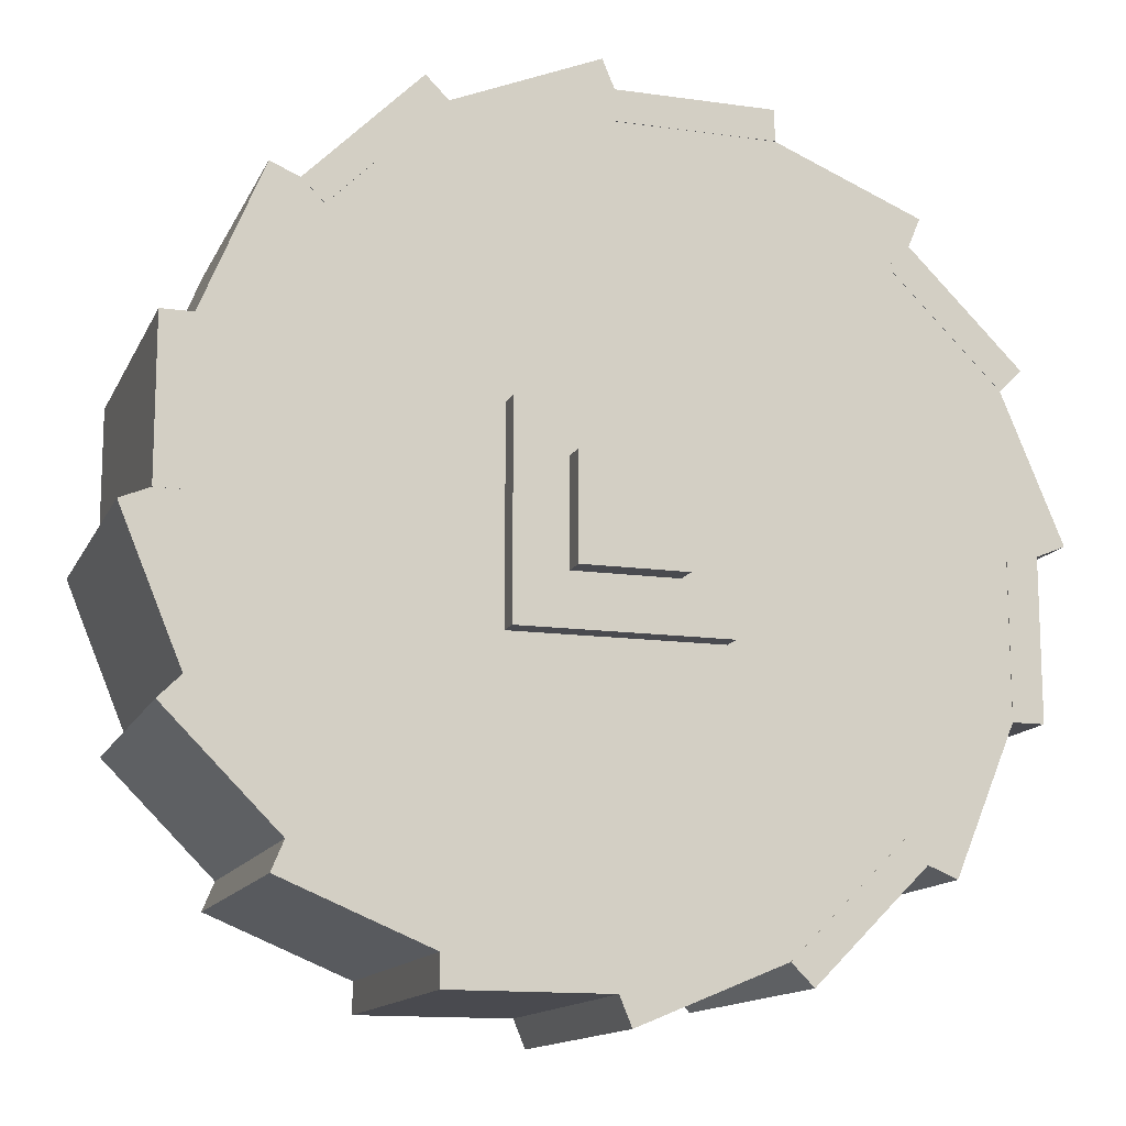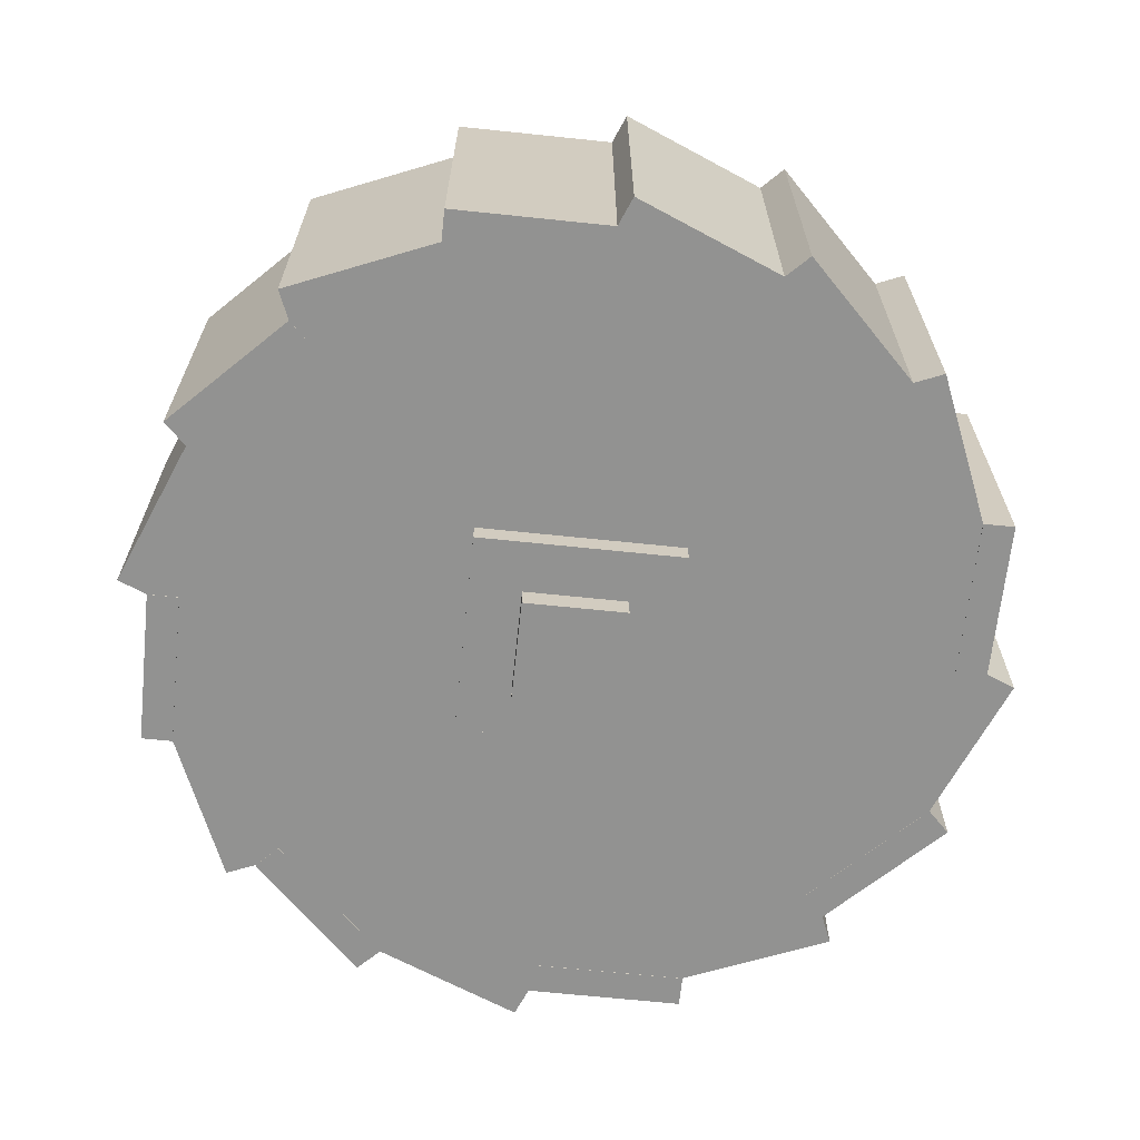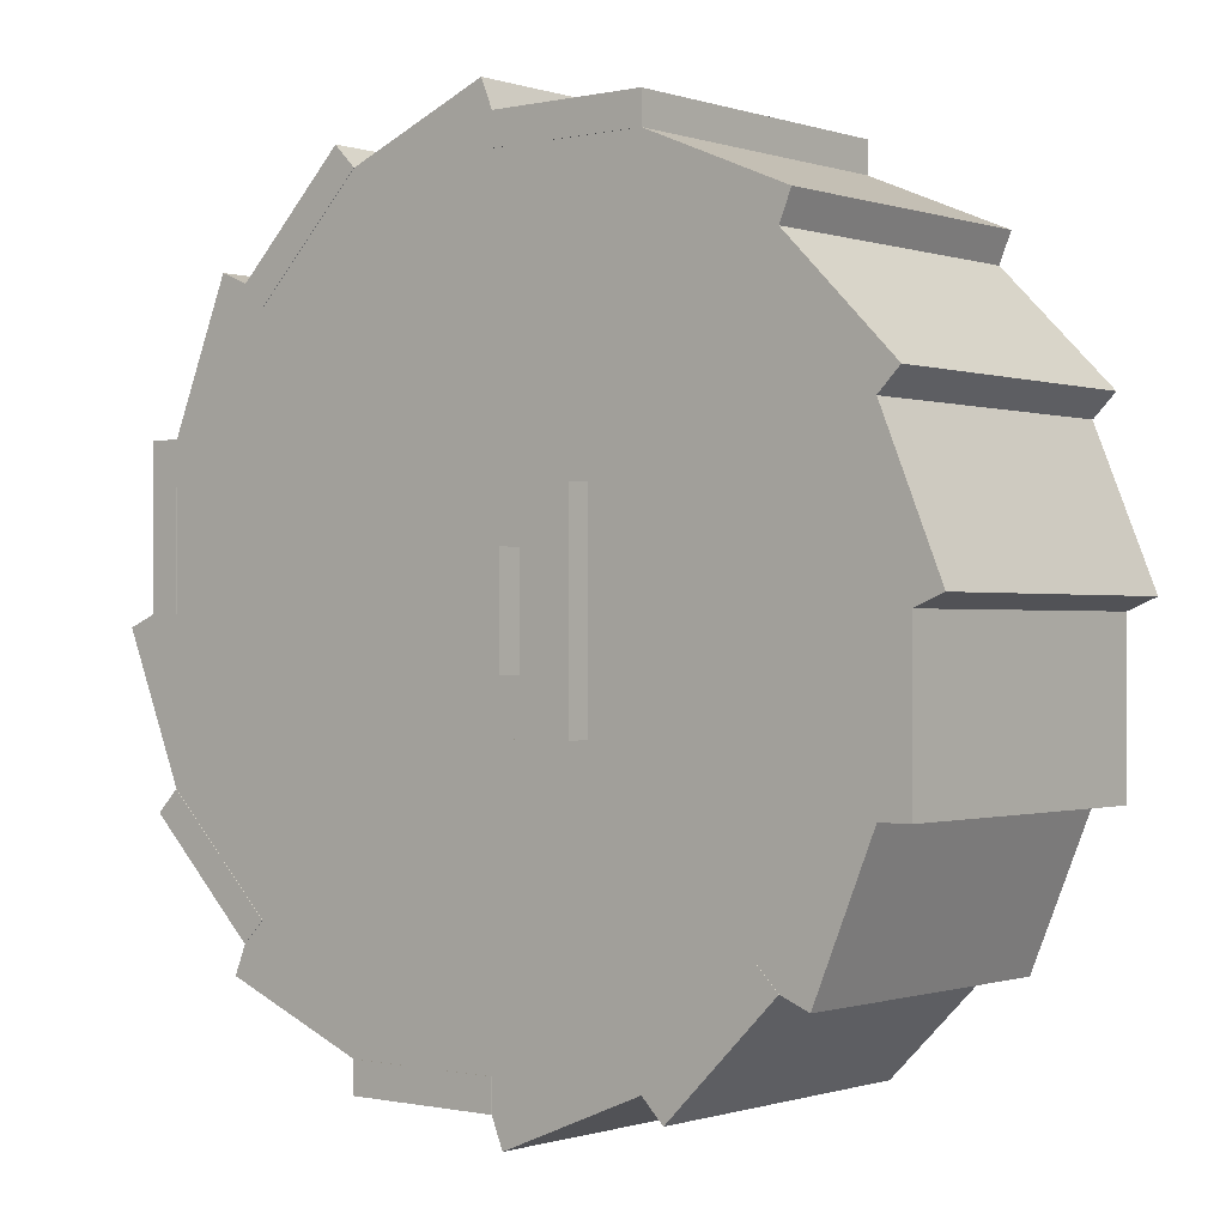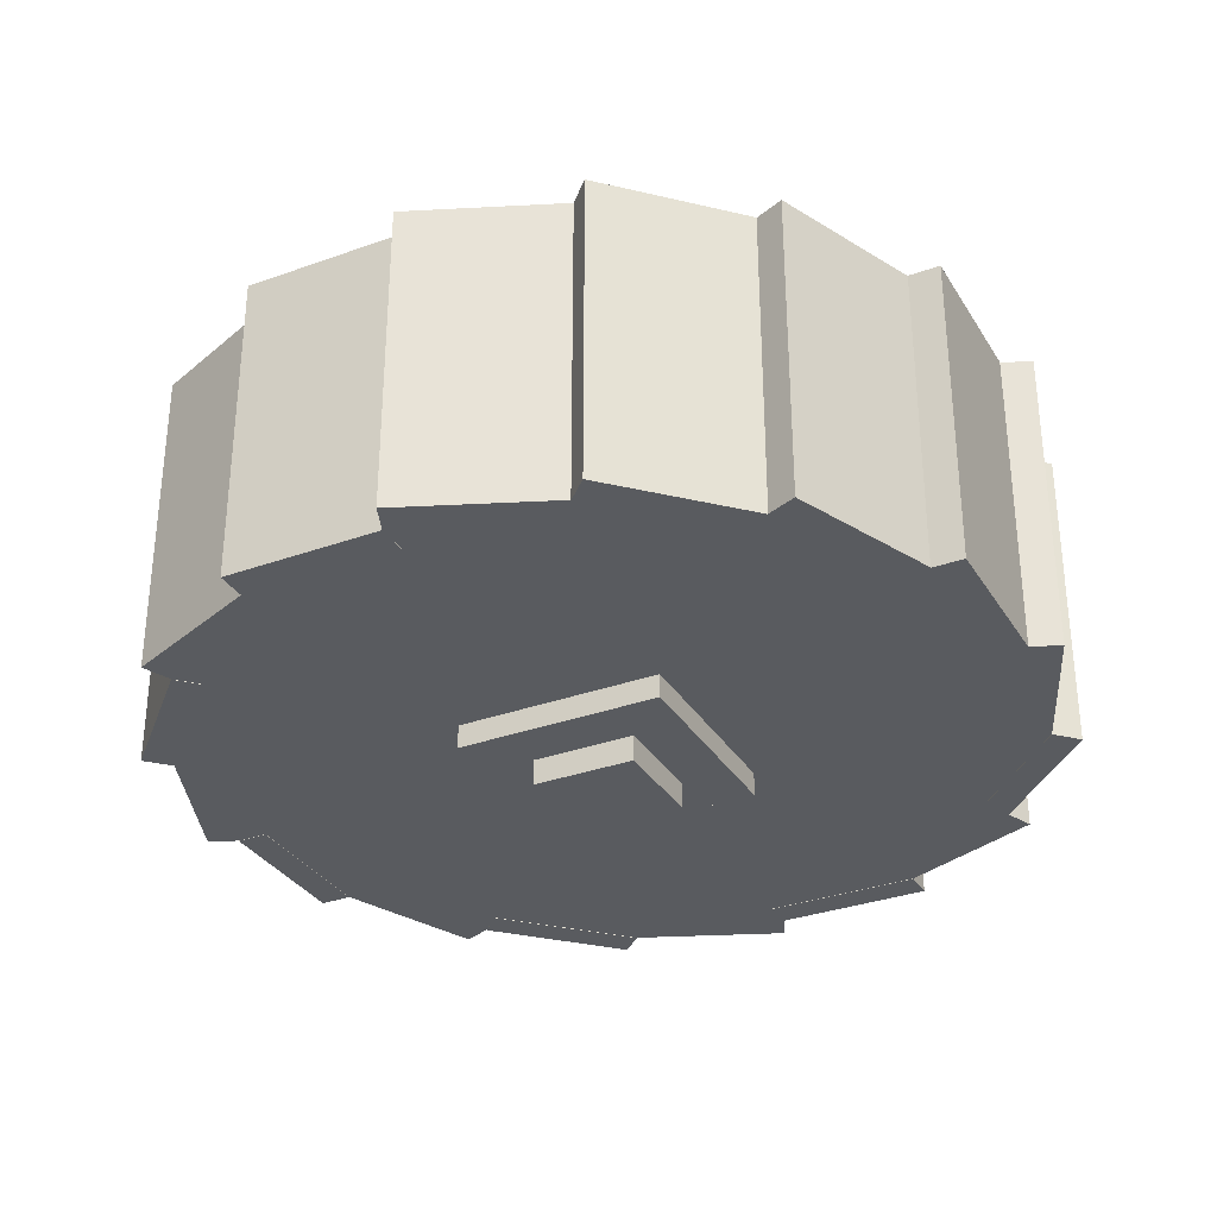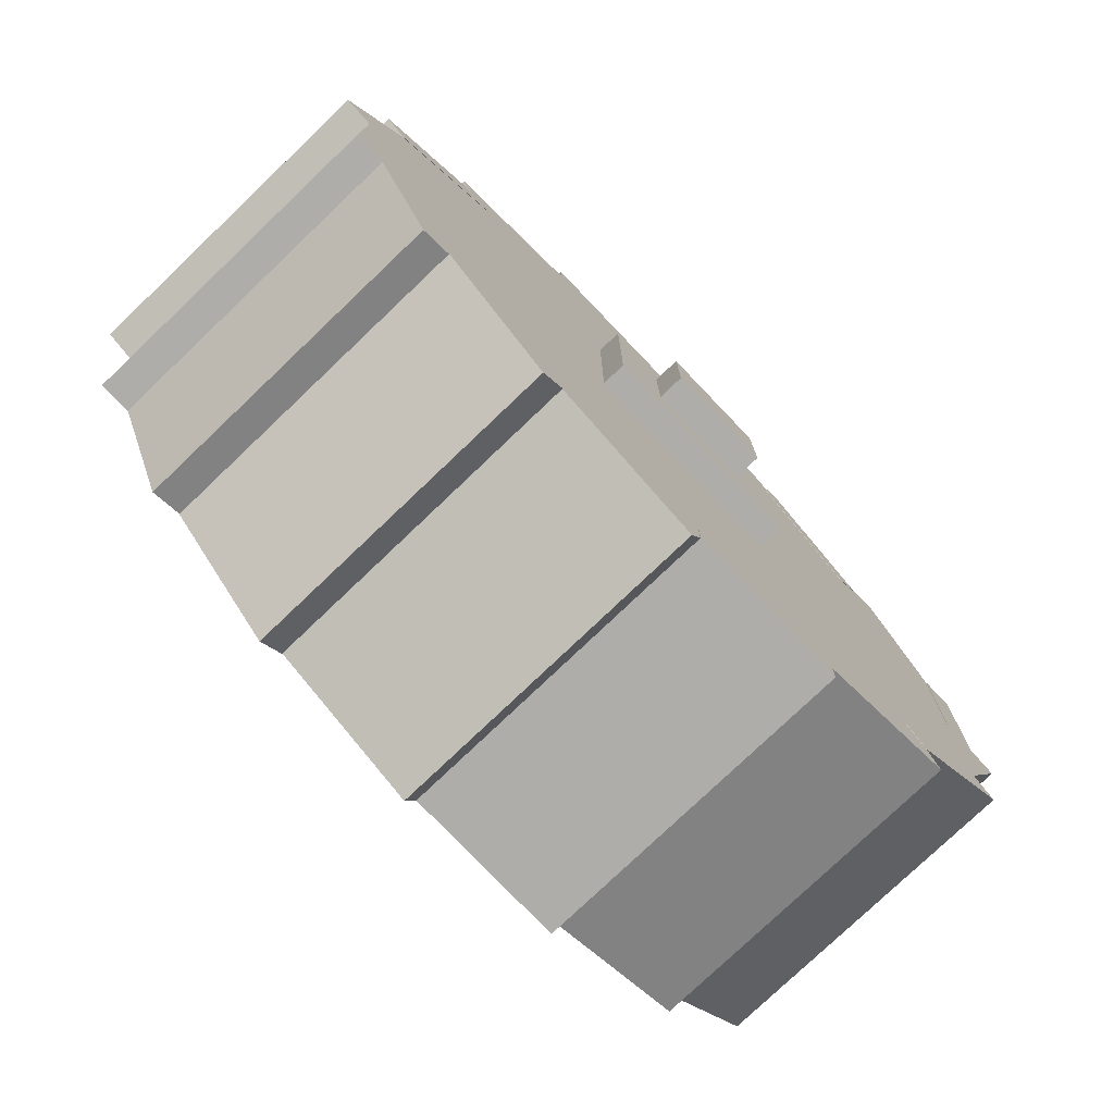
<metadata>
{"format":"obj","ext":"obj","renderer":"f3d","projection":"perspective","resolution":1024,"background":"white","views":[{"elev":-13.5,"azim":162.3,"up":"+Z"},{"elev":-66.3,"azim":-96.0,"up":"+Y"},{"elev":-0.5,"azim":-140.6,"up":"+Z"},{"elev":-32.3,"azim":116.7,"up":"+Y"},{"elev":-77.3,"azim":-46.3,"up":"+Z"}]}
</metadata>
<code>
o Cube.004
v 0.9239 0.12 -0.3827
v 0.6533 0.12 -0.6533
v 0.6533 0.119 -0.6533
v 0.9239 0.119 -0.3827
v -0.9239 0.12 -0.3827
v -0.9239 0.12 0
v -0.9239 0.119 0
v -0.9239 0.119 -0.3827
v 0 0.88 -1
v 0 0.88 -0.9239
v 0 0.881 -0.9239
v 0 0.881 -1
v 0.9239 0.12 0.3827
v 0.9239 0.12 0
v 0.9239 0.119 0
v 0.9239 0.119 0.3827
v 1e-06 0.12 -0.9239
v 1e-06 0.12 -1
v 1e-06 0.119 -1
v 1e-06 0.119 -0.9239
v 0.3827 0.88 -0.9239
v 0.3827 0.881 -0.9239
v -0.8536 0.12 0.3536
v -0.6533 0.12 0.6533
v -0.9239 0.12 0.3827
v 0.3536 0.12 0.8536
v 0 0.12 0.9239
v 0 0.12 0.75
v 0.3107 0.12 0.75
v -1e-06 0.12 1
v -0.8536 0.12 -0.3536
v 0.8536 0.12 0.3536
v 0.6533 0.12 0.6533
v 0.5303 0.12 0.5303
v 0.75 0.12 0.3107
v 0.7071 0.12 0.7071
v -0.3536 0.12 -0.8536
v -0.6533 0.12 -0.6533
v -0.3827 0.12 -0.9239
v 0.8536 0.12 -0.3536
v 0.75 0.12 0
v 0.75 0.12 -0.3107
v 1 0.12 1e-06
v 0.3536 0.12 -0.8536
v 0.3827 0.12 -0.9239
v 0.5303 0.12 -0.5303
v 0.3107 0.12 -0.75
v 0.7071 0.12 -0.7071
v 0 0.12 -0.75
v -0.3107 0.12 -0.75
v -0.5303 0.12 -0.5303
v -0.75 0.12 -0.3107
v -0.7071 0.12 -0.7071
v 0.3827 0.12 0.9239
v -0.75 0.12 0
v -0.75 0.12 0.3107
v -1 0.12 -1e-06
v -0.3536 0.12 0.8536
v -0.3827 0.12 0.9239
v -0.5303 0.12 0.5303
v -0.3107 0.12 0.75
v -0.7071 0.12 0.7071
v 0 0.12 0
v -0.3977 0.12 0.3977
v -0.5625 0.12 0.233
v 0.3977 0.12 0.3977
v 0.233 0.12 0.5625
v 0 0.12 -0.5625
v 0.233 0.12 -0.5625
v -0.5625 0.12 0
v -0.5625 0.12 -0.233
v -0.3977 0.12 -0.3977
v -0.233 0.12 0.5625
v 0.5625 0.12 -0.233
v 0.3977 0.12 -0.3977
v -0.233 0.12 -0.5625
v 0 0.12 0.5625
v 0.5625 0.12 0
v 0.5625 0.12 0.233
v -0.8536 0.88 0.3536
v -0.9239 0.88 0.3827
v -0.6533 0.88 0.6533
v 0.3536 0.88 0.8536
v 0.3107 0.88 0.75
v 0 0.88 0.75
v -1e-06 0.88 0.9239
v -1e-06 0.88 1
v -0.8536 0.88 -0.3536
v -0.9239 0.88 -0.3827
v -0.9239 0.88 -1e-06
v 0.8536 0.88 0.3536
v 0.75 0.88 0.3107
v 0.5303 0.88 0.5303
v 0.6533 0.88 0.6533
v 0.7071 0.88 0.7071
v -0.3536 0.88 -0.8536
v -0.3827 0.88 -0.9239
v -0.6533 0.88 -0.6533
v 0.8536 0.88 -0.3536
v 0.75 0.88 -0.3107
v 0.75 0.88 0
v 0.9239 0.88 0
v 1 0.88 1e-06
v 0.3536 0.88 -0.8536
v 0.3107 0.88 -0.75
v 0.5303 0.88 -0.5303
v 0.6533 0.88 -0.6533
v 0.7071 0.88 -0.7071
v 0.9239 0.88 -0.3827
v -0.3107 0.88 -0.75
v 0 0.88 -0.75
v 0.9239 0.88 0.3827
v -0.75 0.88 -0.3107
v -0.5303 0.88 -0.5303
v -0.7071 0.88 -0.7071
v 0.3827 0.88 0.9239
v -0.75 0.88 0.3107
v -0.75 0.88 0
v -1 0.88 -1e-06
v -0.3536 0.88 0.8536
v -0.3827 0.88 0.9239
v -0.3107 0.88 0.75
v -0.5303 0.88 0.5303
v -0.7071 0.88 0.7071
v 0.3977 0.88 0.3977
v 0.233 0.88 0.5625
v -0.3977 0.88 0.3977
v -0.5625 0.88 0.233
v 0 0.88 0
v 0.5625 0.88 0.233
v -0.233 0.88 0.5625
v 0.233 0.88 -0.5625
v 0.3977 0.88 -0.3977
v 0.5625 0.88 -0.233
v -0.5625 0.88 0
v -0.5625 0.88 -0.233
v 0 0.88 0.5625
v -0.3977 0.88 -0.3977
v -0.233 0.88 -0.5625
v 0.5625 0.88 0
v 0 0.88 -0.5625
v -1 0.119 -1e-06
v -1e-06 0.119 1
v 0 0.119 0.9239
v -0.3827 0.119 0.9239
v 0.7071 0.119 -0.7071
v 1 0.119 1e-06
v -0.6533 0.119 0.6533
v -0.9239 0.119 0.3827
v 0.6533 0.119 0.6533
v 0.3827 0.119 0.9239
v -0.6533 0.119 -0.6533
v -0.3827 0.119 -0.9239
v 0.3827 0.119 -0.9239
v -0.7071 0.119 -0.7071
v 0.7071 0.119 0.7071
v -0.7071 0.119 0.7071
v 0.6533 0.881 0.6533
v 0.7071 0.881 0.7071
v 0.9239 0.881 0.3827
v 0.9239 0.881 0
v -0.9239 0.881 0.3827
v -0.6533 0.881 0.6533
v -0.6533 0.881 -0.6533
v -0.7071 0.881 -0.7071
v 1 0.881 1e-06
v -0.7071 0.881 0.7071
v 0.9239 0.881 -0.3827
v 0.6533 0.881 -0.6533
v -0.3827 0.881 -0.9239
v -0.3827 0.881 0.9239
v -1e-06 0.881 0.9239
v -0.9239 0.881 -0.3827
v -0.9239 0.881 -1e-06
v -1 0.881 -1e-06
v 0.7071 0.881 -0.7071
v 0.3827 0.881 0.9239
v -1e-06 0.881 1
v -0.125 0 -0.125
v -0.125 0 0.125
v -0.125 0.495 0.125
v -0.125 0.495 -0.125
v 0.125 0 0.125
v 0.125 0.495 0.125
v 0.125 0 -0.125
v 0.125 0.495 -0.125
v -0.125 1 -0.125
v -0.125 1 0.125
v 0.125 1 0.125
v 0.125 1 -0.125
v -0.3827 0.12 1
v -0.3827 0.88 1
v 0.02913 0.12 1.07
v -0.9777 0.88 0.4365
v -0.9777 0.881 0.4365
v 0.02913 0.88 1.07
v 0.4365 0.12 0.9777
v 0.4365 0.88 0.9777
v 0.7774 0.12 0.7362
v 0.4365 0.881 0.9777
v 0.7774 0.88 0.7362
v 1 0.12 0.3827
v 1 0.88 0.3827
v 1 0.119 0.3827
v 1.07 0.12 -0.02913
v 1.07 0.88 -0.02913
v 0.9777 0.12 -0.4365
v 0.9777 0.88 -0.4365
v 0.7362 0.12 -0.7774
v 0.3827 0.88 -1
v 0.3827 0.881 -1
v 0.7362 0.88 -0.7774
v 0.3827 0.12 -1
v -0.02913 0.12 -1.07
v -0.02913 0.88 -1.07
v -0.4365 0.12 -0.9777
v -0.4365 0.88 -0.9777
v -0.4365 0.119 -0.9777
v -0.7774 0.12 -0.7362
v -0.7774 0.88 -0.7362
v -1 0.12 -0.3827
v -1 0.88 -0.3827
v -1.07 0.12 0.02913
v -1.07 0.88 0.02913
v -0.9777 0.12 0.4365
v -0.7362 0.12 0.7774
v -0.7362 0.88 0.7774
v -0.3827 0.119 1
v 0.4365 0.119 0.9777
v 0.9777 0.119 -0.4365
v 0.3827 0.119 -1
v -1 0.119 -0.3827
v -0.9777 0.119 0.4365
v -0.3827 0.881 1
v 1 0.881 0.3827
v 0.9777 0.881 -0.4365
v -0.4365 0.881 -0.9777
v -1 0.881 -0.3827
v 0.25 0.9375 0.25
v -0.25 0.9375 0.25
v -0.25 0.0625 0.25
v 0.25 0.0625 0.25
v 0.25 0.9375 -0.25
v 0.25 0.0625 -0.25
v -0.25 0.9375 -0.25
v -0.25 0.0625 -0.25
f 1 2 3
f 1 3 4
f 5 6 7
f 5 7 8
f 9 10 11
f 9 11 12
f 13 14 15
f 13 15 16
f 17 18 19
f 17 19 20
f 10 21 22
f 10 22 11
f 23 24 25
f 26 27 28
f 26 28 29
f 27 26 30
f 31 6 5
f 32 33 34
f 32 34 35
f 33 32 36
f 37 38 39
f 40 14 41
f 40 41 42
f 14 40 43
f 44 17 45
f 44 2 46
f 44 46 47
f 2 44 48
f 40 2 1
f 37 17 49
f 37 49 50
f 17 37 18
f 32 14 13
f 31 38 51
f 31 51 52
f 38 31 53
f 26 33 54
f 23 6 55
f 23 55 56
f 6 23 57
f 58 27 59
f 58 24 60
f 58 60 61
f 24 58 62
f 63 64 65
f 27 58 61
f 27 61 28
f 63 66 67
f 14 32 35
f 14 35 41
f 2 40 42
f 2 42 46
f 63 68 69
f 38 37 50
f 38 50 51
f 63 70 71
f 52 51 72
f 52 72 71
f 61 60 64
f 61 64 73
f 56 60 24
f 56 24 23
f 29 34 33
f 29 33 26
f 46 42 74
f 46 74 75
f 51 50 76
f 51 76 72
f 29 28 77
f 29 77 67
f 42 41 78
f 42 78 74
f 50 49 68
f 50 68 76
f 56 55 70
f 56 70 65
f 28 61 73
f 28 73 77
f 41 35 79
f 41 79 78
f 47 49 17
f 47 17 44
f 52 55 6
f 52 6 31
f 35 34 66
f 35 66 79
f 47 46 75
f 47 75 69
f 80 81 82
f 83 84 85
f 83 85 86
f 86 87 83
f 88 89 90
f 91 92 93
f 91 93 94
f 94 95 91
f 96 97 98
f 99 100 101
f 99 101 102
f 102 103 99
f 104 21 10
f 104 105 106
f 104 106 107
f 107 108 104
f 99 109 107
f 96 110 111
f 96 111 10
f 10 9 96
f 91 112 102
f 88 113 114
f 88 114 98
f 98 115 88
f 83 116 94
f 80 117 118
f 80 118 90
f 90 119 80
f 120 121 86
f 120 122 123
f 120 123 82
f 82 124 120
f 84 93 125
f 84 125 126
f 86 85 122
f 86 122 120
f 117 123 127
f 117 127 128
f 102 101 92
f 102 92 91
f 107 106 100
f 107 100 99
f 129 125 130
f 98 114 110
f 98 110 96
f 129 127 131
f 106 105 132
f 106 132 133
f 100 106 133
f 100 133 134
f 117 80 82
f 117 82 123
f 84 83 94
f 84 94 93
f 113 118 135
f 113 135 136
f 122 85 137
f 122 137 131
f 110 114 138
f 110 138 139
f 92 101 140
f 92 140 130
f 129 141 139
f 114 113 136
f 114 136 138
f 118 117 128
f 118 128 135
f 85 84 126
f 85 126 137
f 105 104 10
f 105 10 111
f 113 88 90
f 113 90 118
f 129 140 134
f 105 111 141
f 105 141 132
f 67 77 63
f 76 68 63
f 77 73 63
f 79 66 63
f 69 68 49
f 69 49 47
f 71 70 55
f 71 55 52
f 73 64 63
f 72 76 63
f 74 78 63
f 65 70 63
f 78 79 63
f 69 75 63
f 65 64 60
f 65 60 56
f 67 66 34
f 67 34 29
f 71 72 63
f 75 74 63
f 131 137 129
f 132 141 129
f 137 126 129
f 128 127 129
f 139 141 111
f 139 111 110
f 134 140 101
f 134 101 100
f 126 125 129
f 133 132 129
f 136 135 129
f 130 140 129
f 135 128 129
f 139 138 129
f 130 125 93
f 130 93 92
f 131 127 123
f 131 123 122
f 134 133 129
f 138 136 129
f 6 57 142
f 6 142 7
f 27 30 143
f 27 143 144
f 59 27 144
f 59 144 145
f 2 48 146
f 2 146 3
f 14 43 147
f 14 147 15
f 25 24 148
f 25 148 149
f 54 33 150
f 54 150 151
f 39 38 152
f 39 152 153
f 45 17 20
f 45 20 154
f 38 53 155
f 38 155 152
f 33 36 156
f 33 156 150
f 24 62 157
f 24 157 148
f 95 94 158
f 95 158 159
f 102 112 160
f 102 160 161
f 82 81 162
f 82 162 163
f 115 98 164
f 115 164 165
f 103 102 161
f 103 161 166
f 124 82 163
f 124 163 167
f 107 109 168
f 107 168 169
f 98 97 170
f 98 170 164
f 86 121 171
f 86 171 172
f 90 89 173
f 90 173 174
f 119 90 174
f 119 174 175
f 108 107 169
f 108 169 176
f 94 116 177
f 94 177 158
f 87 86 172
f 87 172 178
f 179 180 181
f 179 181 182
f 180 183 184
f 180 184 181
f 183 185 186
f 183 186 184
f 185 179 182
f 185 182 186
f 187 182 181
f 187 181 188
f 188 181 184
f 188 184 189
f 189 184 186
f 189 186 190
f 190 186 182
f 190 182 187
f 179 185 183
f 179 183 180
f 187 188 189
f 187 189 190
f 191 192 121
f 191 121 59
f 30 26 54
f 30 54 193
f 81 194 195
f 81 195 162
f 87 196 116
f 87 116 83
f 193 196 87
f 193 87 30
f 193 54 116
f 193 116 196
f 30 87 192
f 30 192 191
f 197 198 116
f 197 116 54
f 36 32 13
f 36 13 199
f 116 198 200
f 116 200 177
f 95 201 112
f 95 112 91
f 199 201 95
f 199 95 36
f 199 13 112
f 199 112 201
f 36 95 198
f 36 198 197
f 202 203 112
f 202 112 13
f 202 13 16
f 202 16 204
f 43 40 1
f 43 1 205
f 103 206 109
f 103 109 99
f 205 206 103
f 205 103 43
f 205 1 109
f 205 109 206
f 43 103 203
f 43 203 202
f 207 208 109
f 207 109 1
f 43 202 204
f 43 204 147
f 48 44 45
f 48 45 209
f 21 210 211
f 21 211 22
f 108 212 21
f 108 21 104
f 209 212 108
f 209 108 48
f 209 45 21
f 209 21 212
f 48 108 208
f 48 208 207
f 213 210 21
f 213 21 45
f 18 37 39
f 18 39 214
f 194 124 167
f 194 167 195
f 9 215 97
f 9 97 96
f 214 215 9
f 214 9 18
f 214 39 97
f 214 97 215
f 18 9 210
f 18 210 213
f 216 217 97
f 216 97 39
f 216 39 153
f 216 153 218
f 53 31 5
f 53 5 219
f 198 95 159
f 198 159 200
f 115 220 89
f 115 89 88
f 219 220 115
f 219 115 53
f 219 5 89
f 219 89 220
f 53 115 217
f 53 217 216
f 221 222 89
f 221 89 5
f 53 216 218
f 53 218 155
f 57 23 25
f 57 25 223
f 210 9 12
f 210 12 211
f 119 224 81
f 119 81 80
f 223 224 119
f 223 119 57
f 223 25 81
f 223 81 224
f 57 119 222
f 57 222 221
f 225 194 81
f 225 81 25
f 62 58 59
f 62 59 226
f 124 227 121
f 124 121 120
f 226 227 124
f 226 124 62
f 226 59 121
f 226 121 227
f 62 124 194
f 62 194 225
f 145 144 143
f 145 143 228
f 151 150 156
f 151 156 229
f 16 15 147
f 16 147 204
f 4 3 146
f 4 146 230
f 154 20 19
f 154 19 231
f 153 152 155
f 153 155 218
f 8 7 142
f 8 142 232
f 149 148 157
f 149 157 233
f 221 5 8
f 221 8 232
f 57 221 232
f 57 232 142
f 48 207 230
f 48 230 146
f 207 1 4
f 207 4 230
f 30 191 228
f 30 228 143
f 191 59 145
f 191 145 228
f 225 25 149
f 225 149 233
f 36 197 229
f 36 229 156
f 197 54 151
f 197 151 229
f 18 213 231
f 18 231 19
f 213 45 154
f 213 154 231
f 62 225 233
f 62 233 157
f 171 234 178
f 171 178 172
f 177 200 159
f 177 159 158
f 160 235 166
f 160 166 161
f 168 236 176
f 168 176 169
f 22 211 12
f 22 12 11
f 170 237 165
f 170 165 164
f 173 238 175
f 173 175 174
f 162 195 167
f 162 167 163
f 217 115 165
f 217 165 237
f 112 203 235
f 112 235 160
f 97 217 237
f 97 237 170
f 222 119 175
f 222 175 238
f 203 103 166
f 203 166 235
f 89 222 238
f 89 238 173
f 208 108 176
f 208 176 236
f 192 87 178
f 192 178 234
f 109 208 236
f 109 236 168
f 121 192 234
f 121 234 171
f 239 240 241
f 239 241 242
f 243 239 242
f 243 242 244
f 245 243 244
f 245 244 246
f 240 245 246
f 240 246 241
f 246 244 242
f 246 242 241
f 240 239 243
f 240 243 245

</code>
